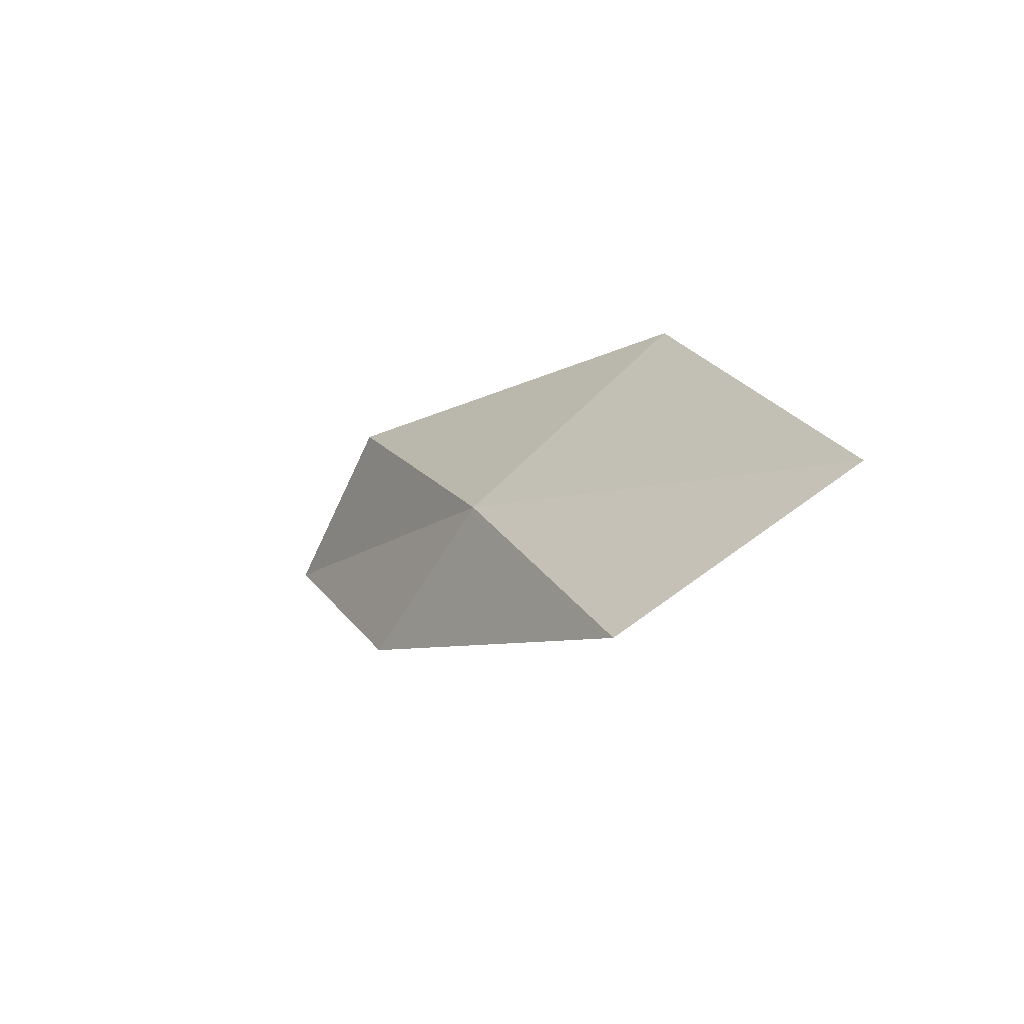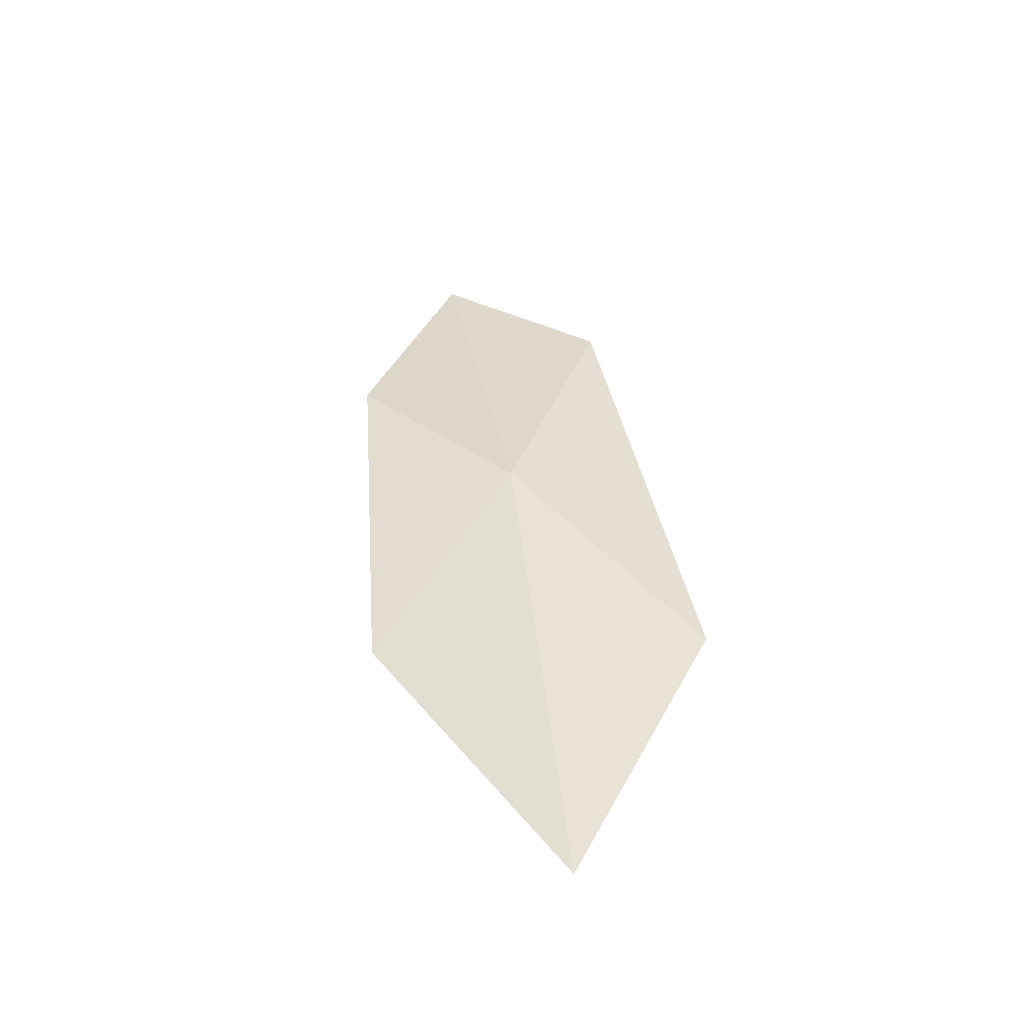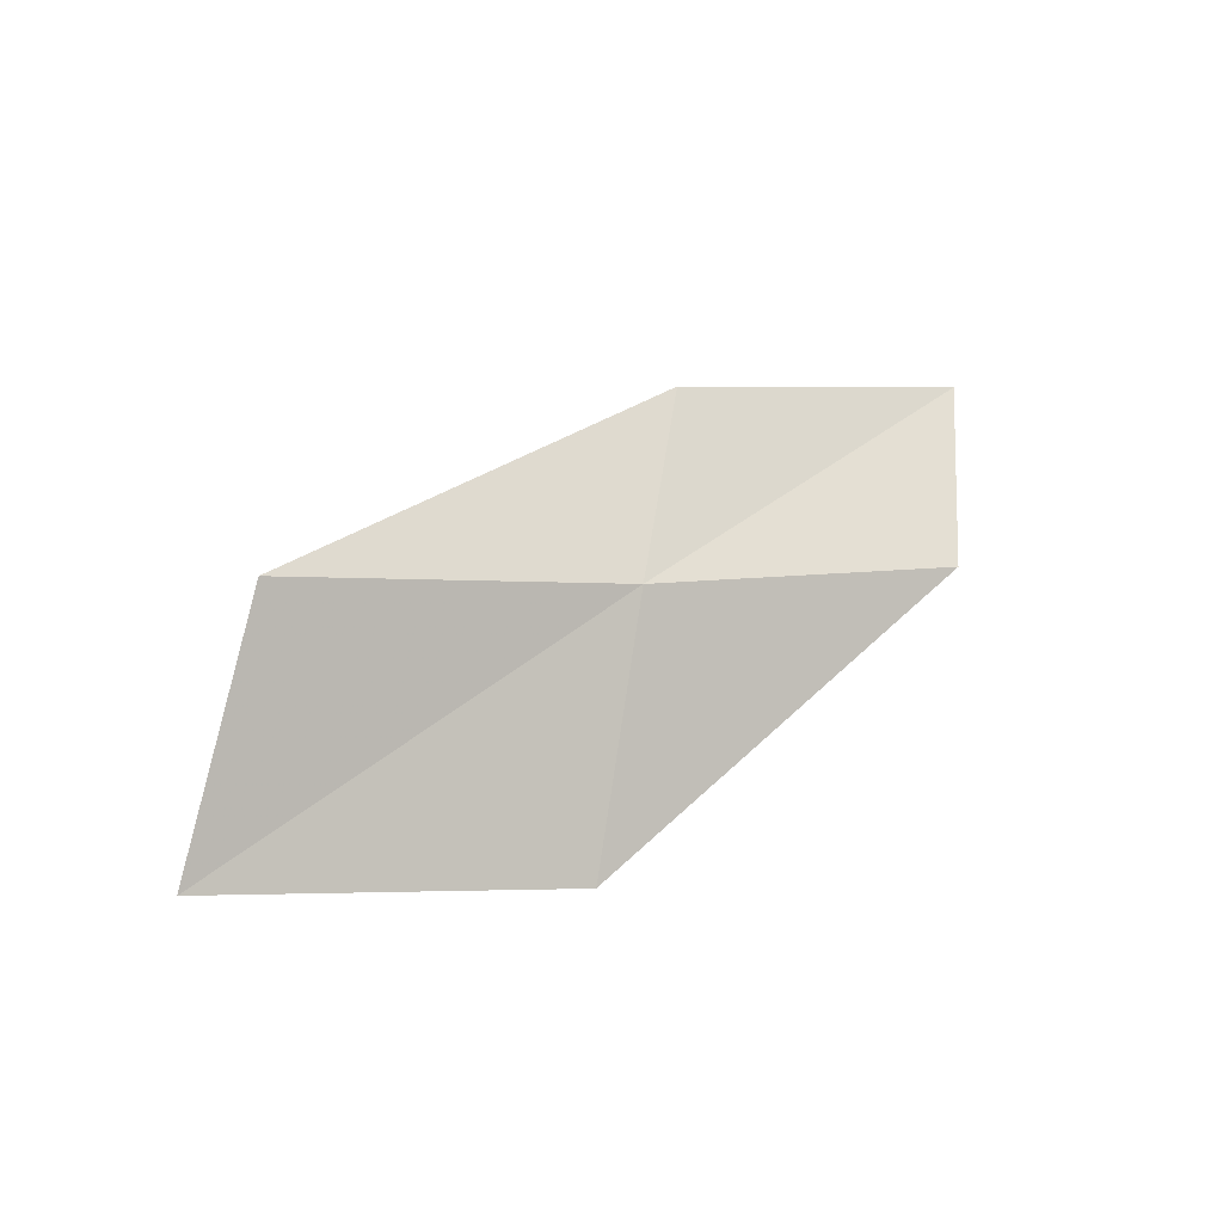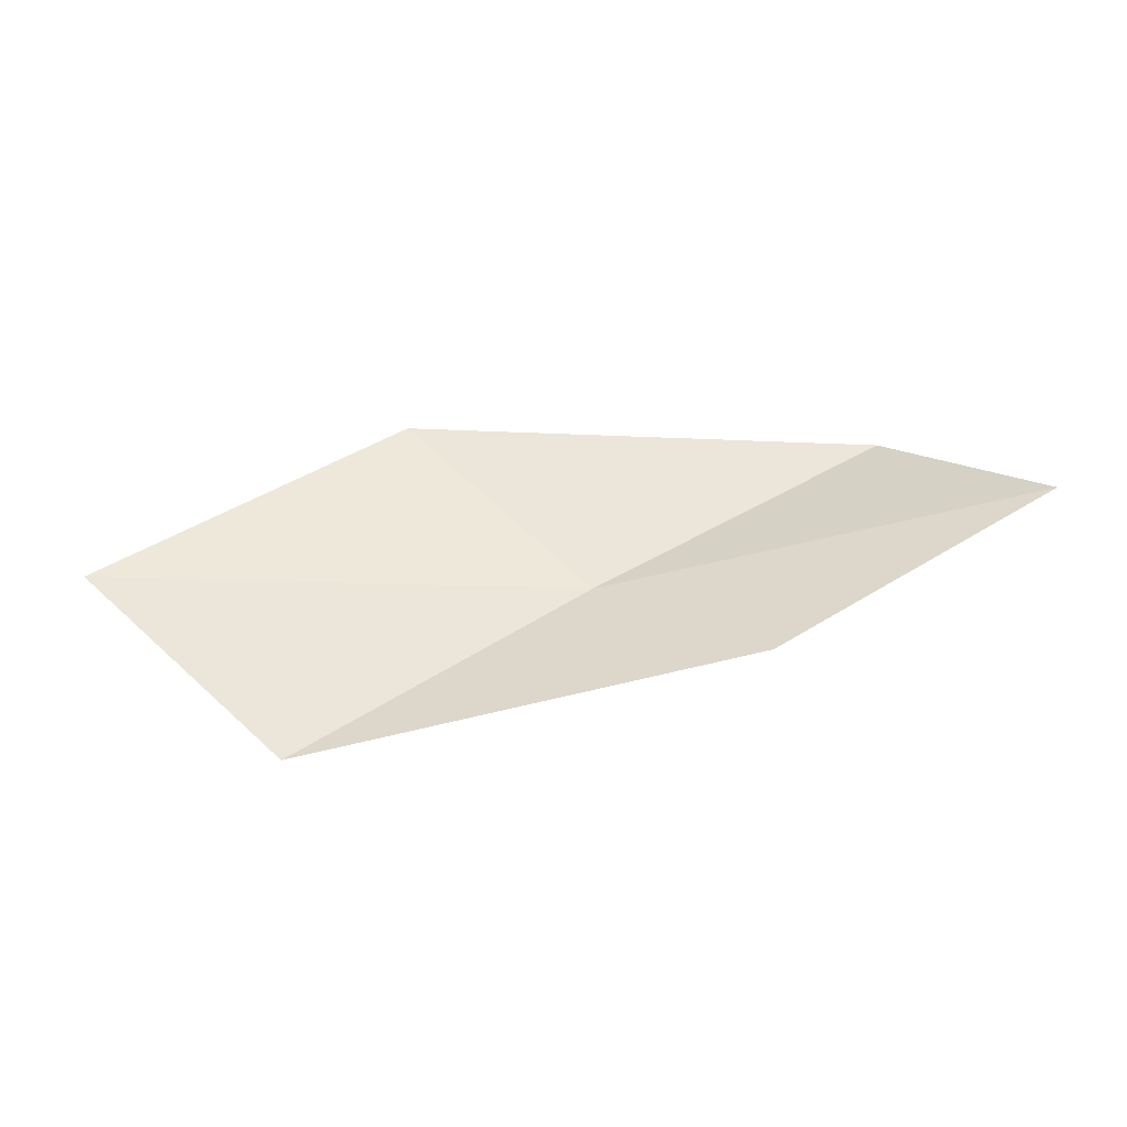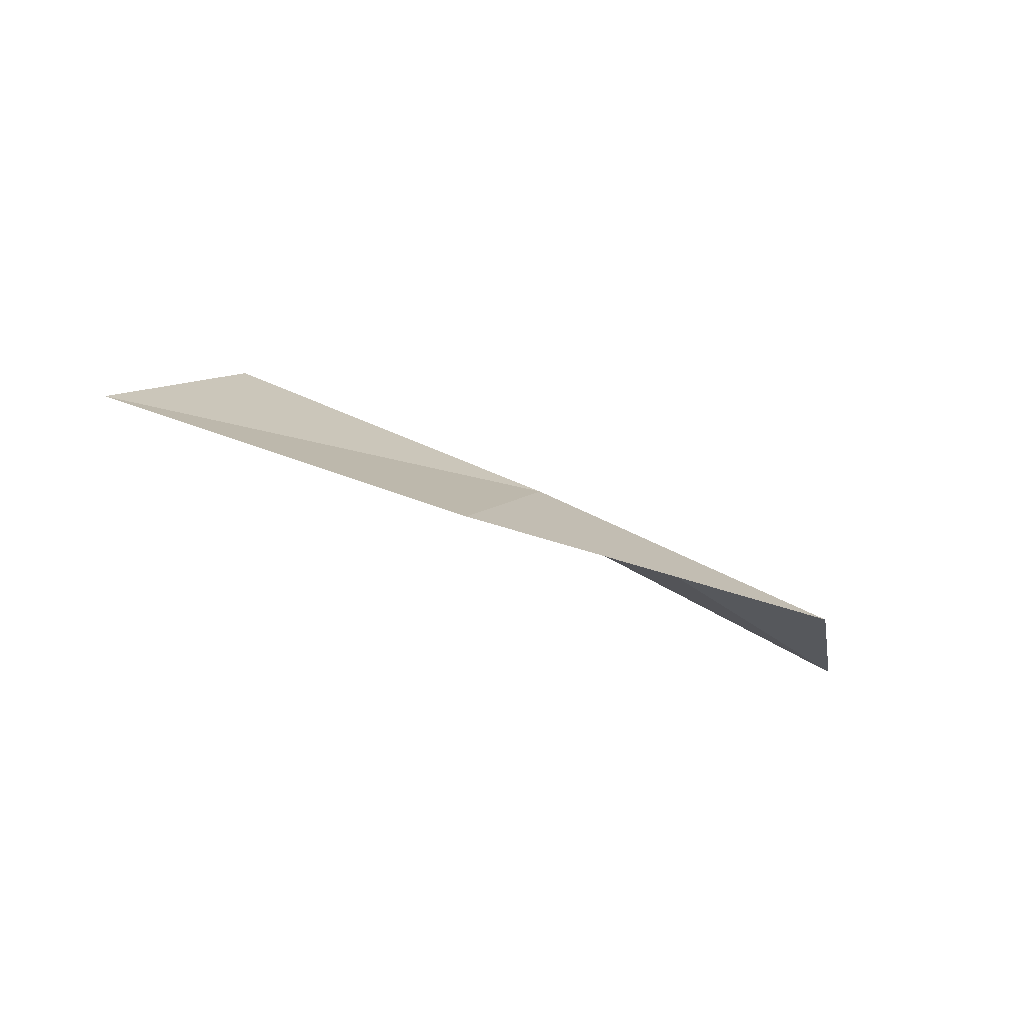
<metadata>
{"format":"obj","ext":"obj","renderer":"f3d","projection":"perspective","resolution":1024,"background":"white","views":[{"elev":-12.6,"azim":37.4,"up":"+Y"},{"elev":55.8,"azim":79.3,"up":"+Z"},{"elev":71.9,"azim":139.2,"up":"+Z"},{"elev":-64.0,"azim":170.2,"up":"+Y"},{"elev":-8.6,"azim":146.2,"up":"+Z"}]}
</metadata>
<code>
v 6.547 5.459 15.64
v 7.299 4.951 16.01
v 7.905 5.366 15.79
v 7.117 5.939 15.45
v 6.097 5.08 15.54
v 5.782 5.883 15.25
v 5.375 5.464 15.13
f 1 3 2
f 1 4 3
f 1 2 5
f 1 6 4
f 1 5 7
f 1 7 6

</code>
